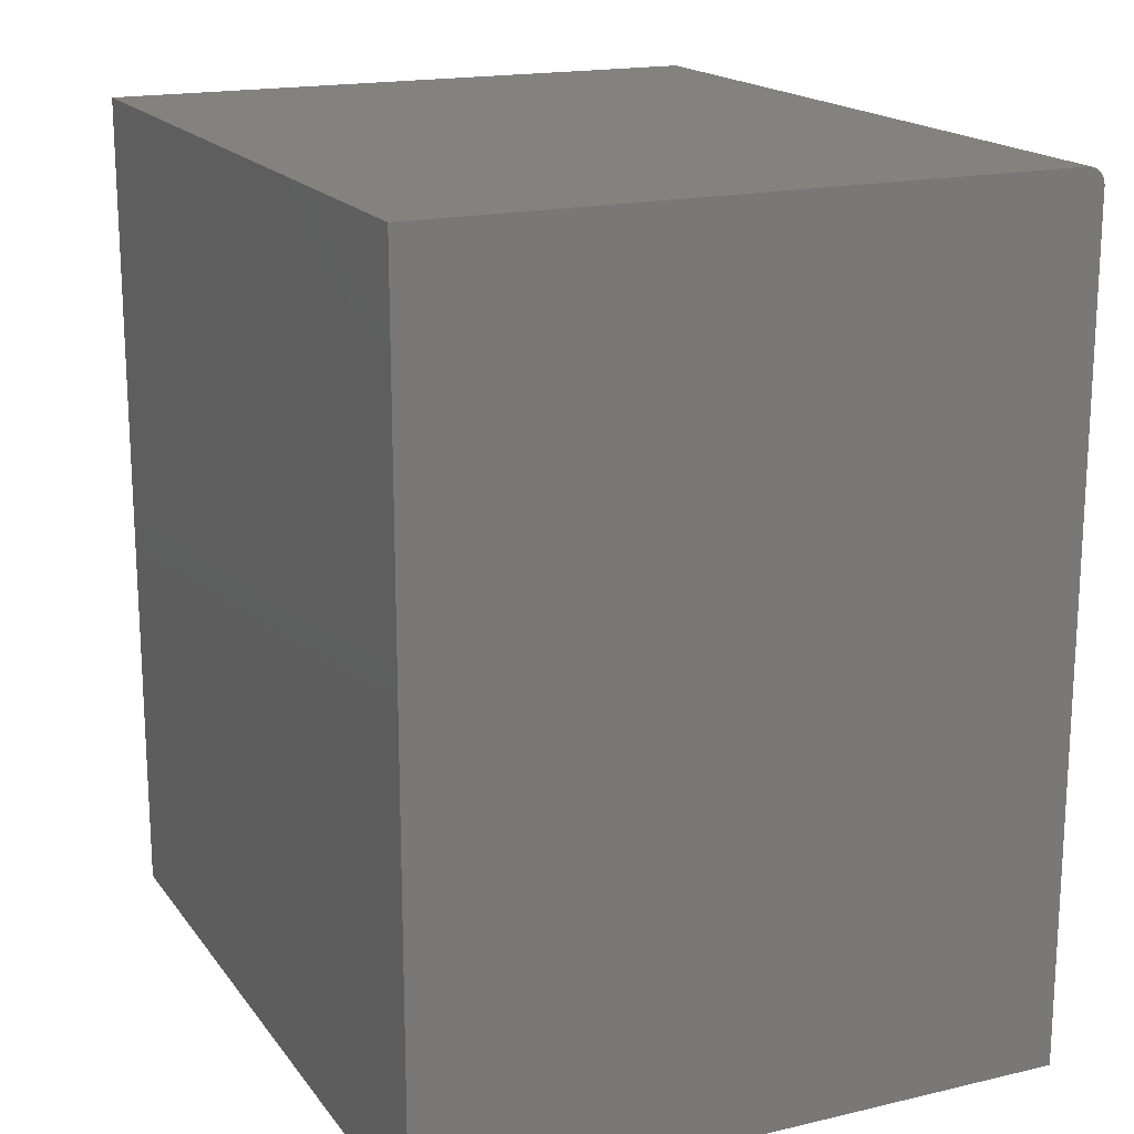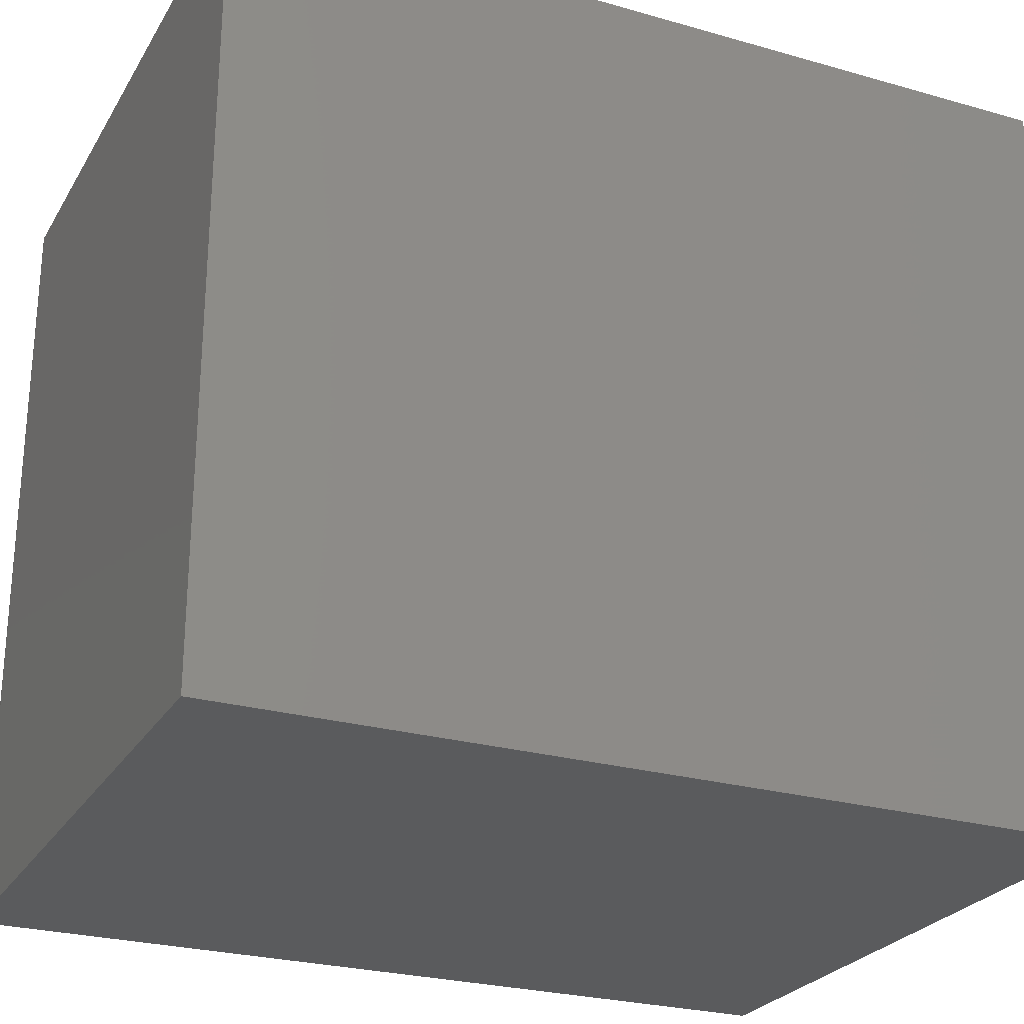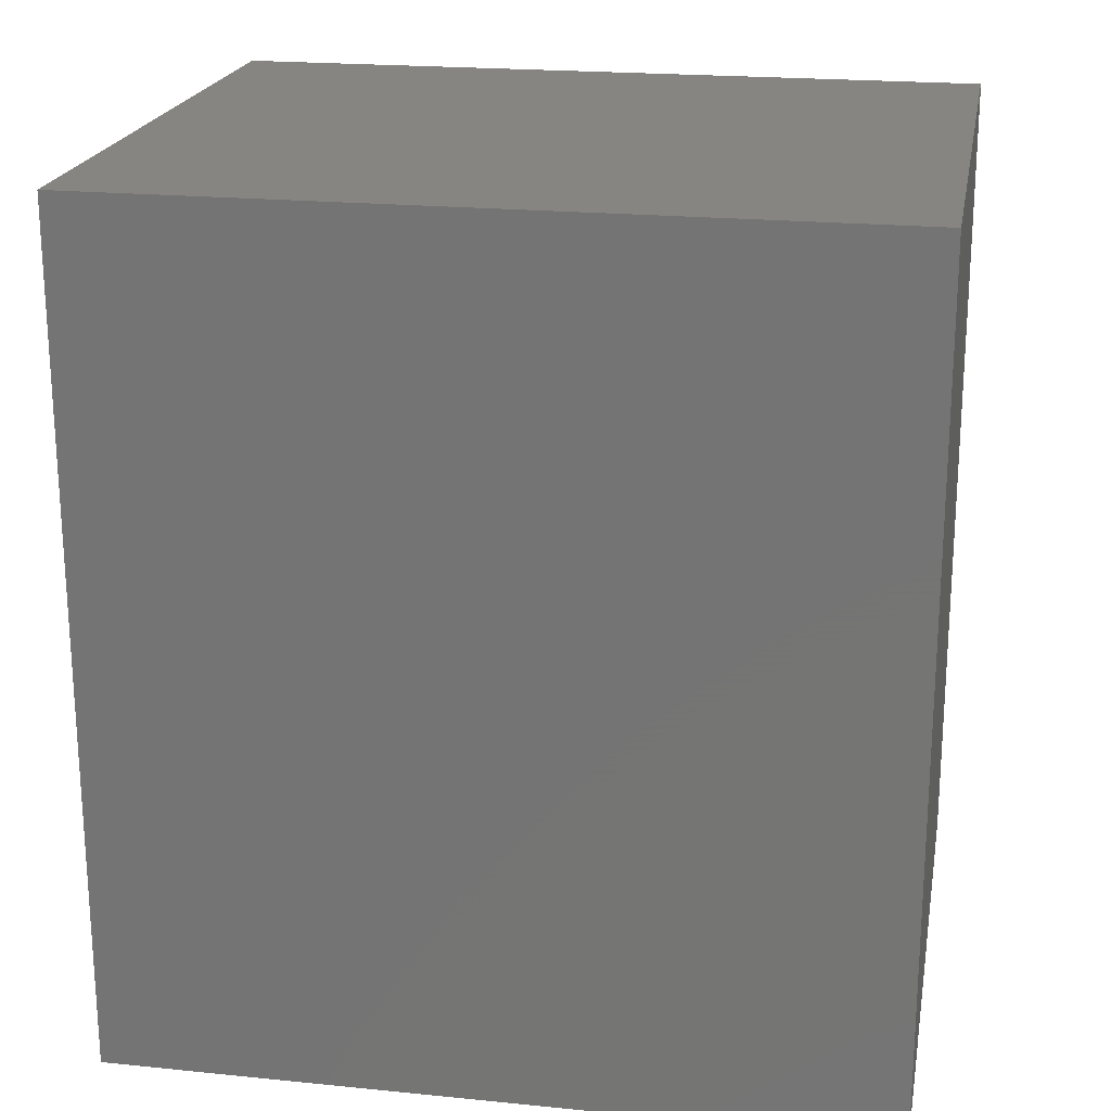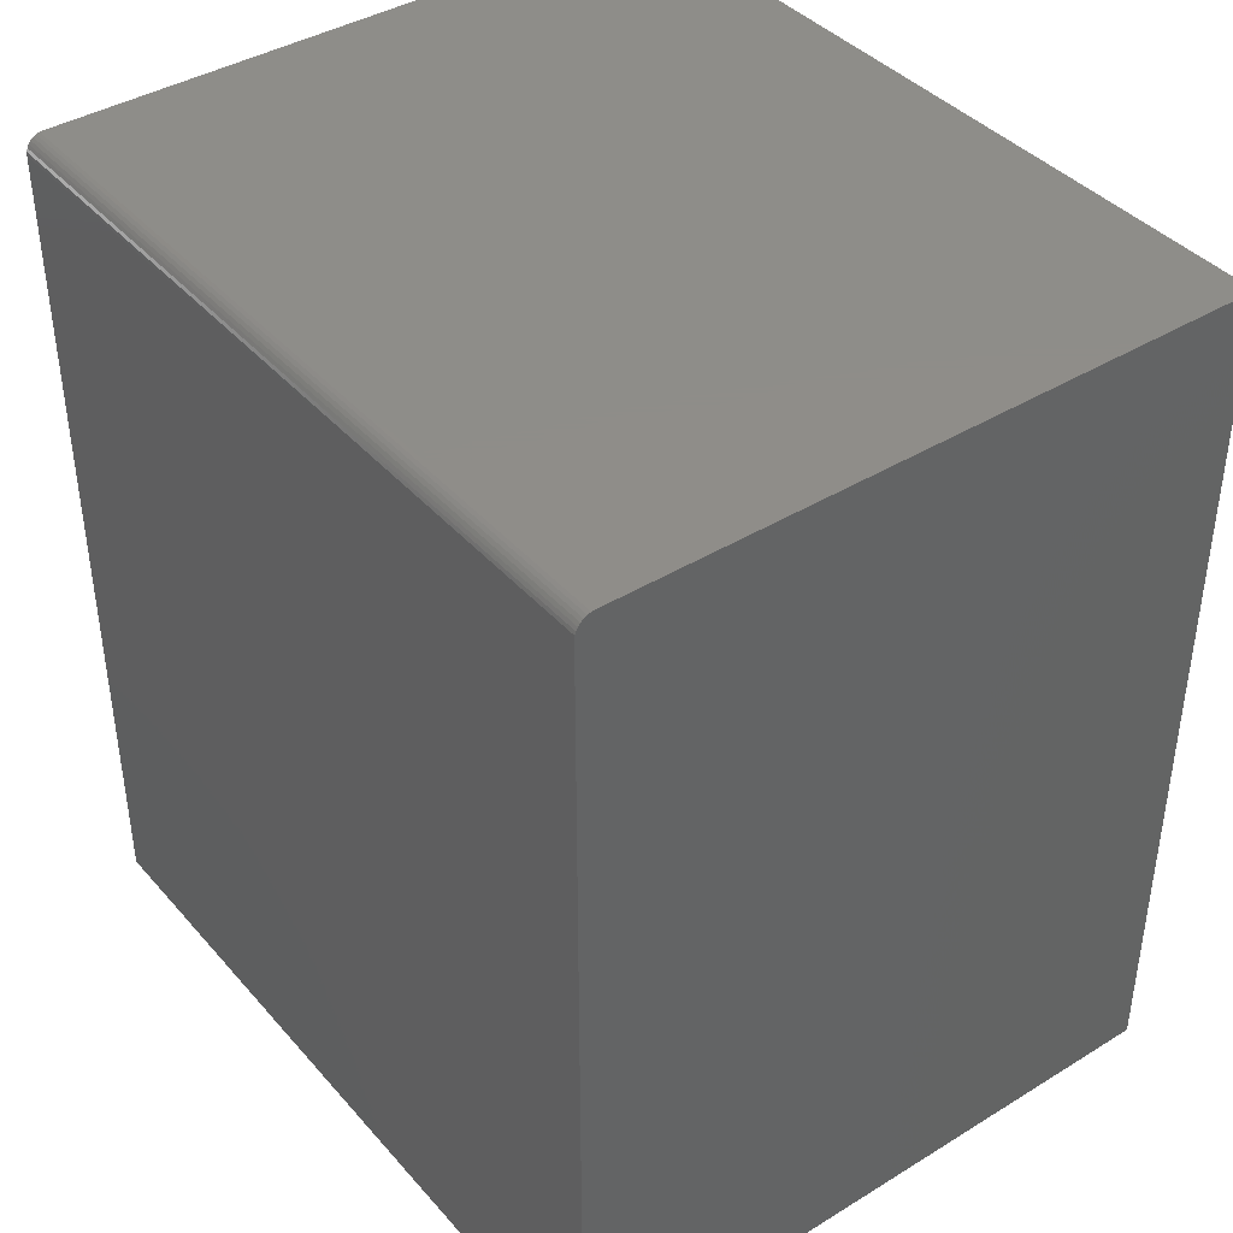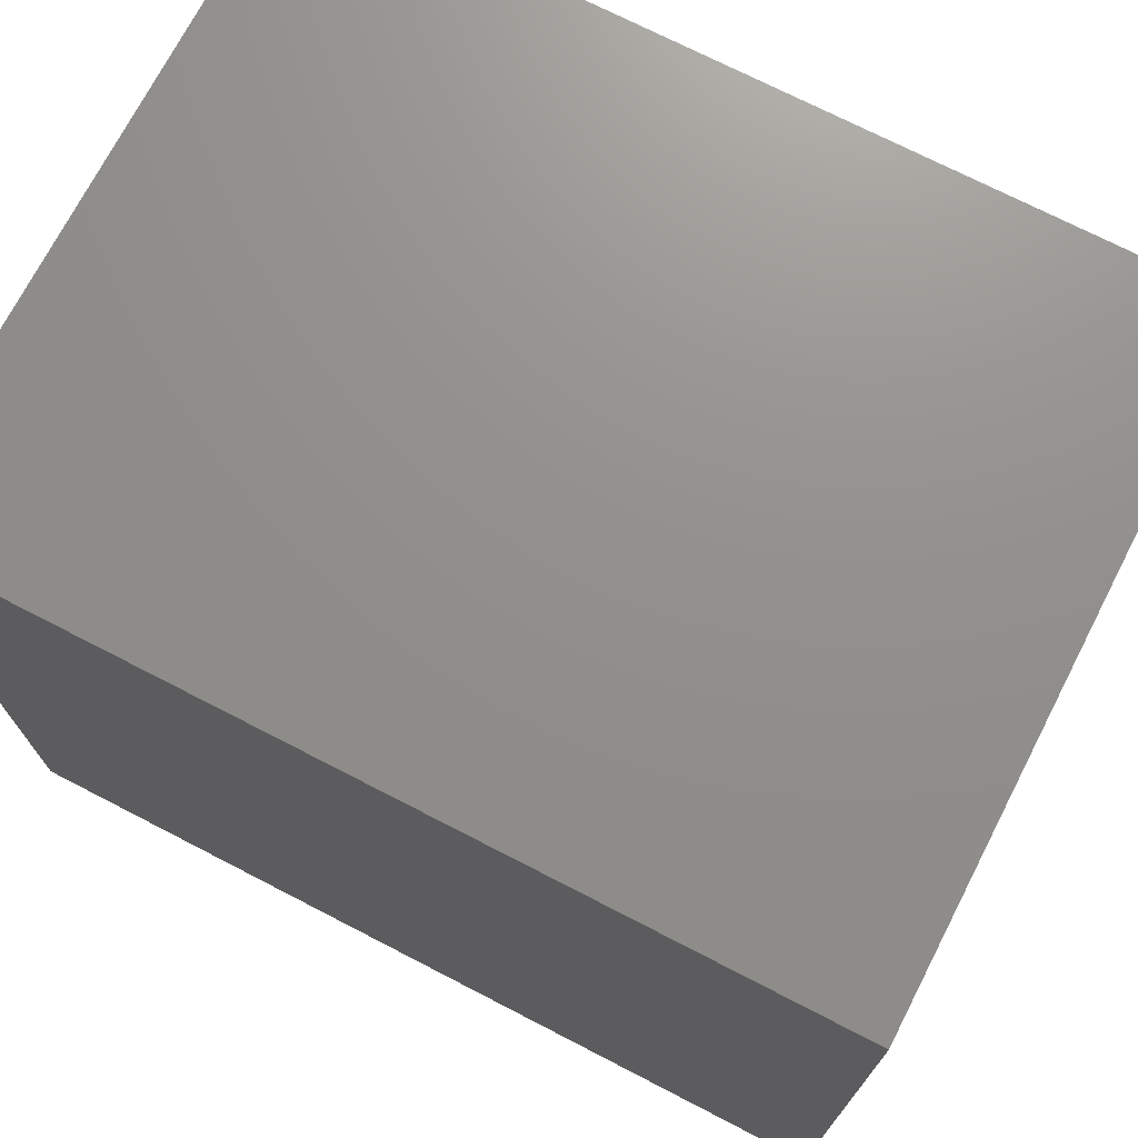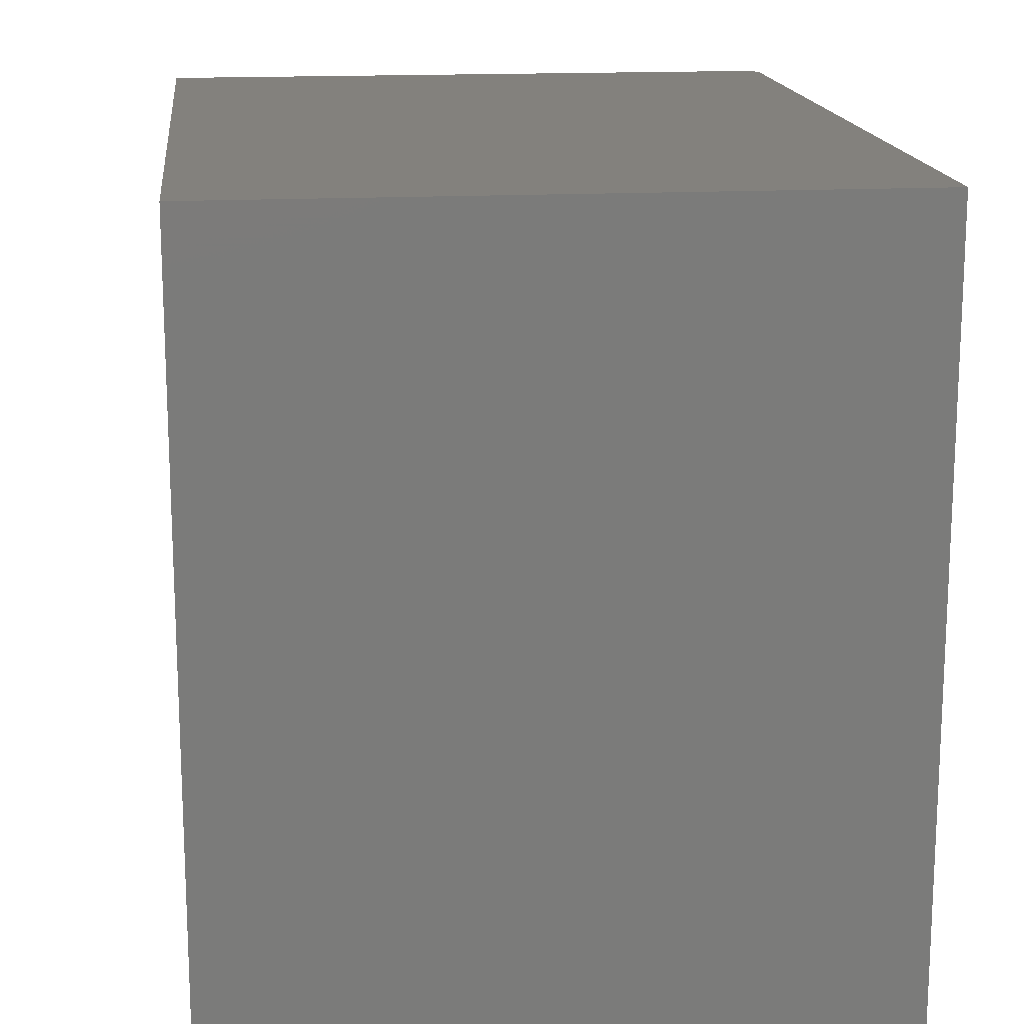
<metadata>
{"format":"stl","ext":"stl","renderer":"f3d","projection":"perspective","resolution":1024,"background":"white","views":[{"elev":17.7,"azim":155.3,"up":"+Z"},{"elev":-25.9,"azim":65.6,"up":"+Y"},{"elev":20.8,"azim":100.2,"up":"+Z"},{"elev":40.4,"azim":-36.9,"up":"+Z"},{"elev":72.4,"azim":117.3,"up":"+Y"},{"elev":16.1,"azim":173.7,"up":"+Y"}]}
</metadata>
<code>
# stl→obj: 24 verts, 44 faces
v -0.2734 -0.3359 0.75
v 0.2833 -0.3359 0.75
v -0.2734 0.3438 0.75
v 0.2833 0.3438 0.75
v -0.2891 0.3438 0
v -0.2891 -0.3359 0
v -0.2891 0.3438 0.7344
v -0.2891 -0.3359 0.7344
v 0.2833 0.3438 0
v -0.2845 0.3438 0.7454
v -0.2821 0.3438 0.7474
v -0.2794 0.3438 0.7488
v -0.2765 0.3438 0.7497
v -0.2888 0.3438 0.7374
v -0.2879 0.3438 0.7404
v -0.2864 0.3438 0.7431
v -0.2765 -0.3359 0.7497
v -0.2794 -0.3359 0.7488
v -0.2821 -0.3359 0.7474
v -0.2845 -0.3359 0.7454
v -0.2864 -0.3359 0.7431
v -0.2879 -0.3359 0.7404
v -0.2888 -0.3359 0.7374
v 0.2833 -0.3359 0
f 1 2 3
f 3 2 4
f 5 6 7
f 7 6 8
f 7 9 5
f 10 11 12
f 10 12 13
f 10 13 3
f 4 9 7
f 4 7 14
f 4 14 15
f 4 15 16
f 4 16 10
f 4 10 3
f 1 17 18
f 2 1 18
f 2 18 19
f 2 19 20
f 2 20 21
f 2 21 22
f 2 22 23
f 2 23 8
f 2 8 6
f 2 6 24
f 7 8 14
f 14 8 23
f 14 23 15
f 15 23 22
f 15 22 16
f 16 22 21
f 16 21 10
f 10 21 20
f 10 20 11
f 11 20 19
f 11 19 12
f 12 19 18
f 12 18 13
f 13 18 17
f 13 17 3
f 3 17 1
f 6 5 24
f 24 5 9
f 24 9 2
f 2 9 4

</code>
